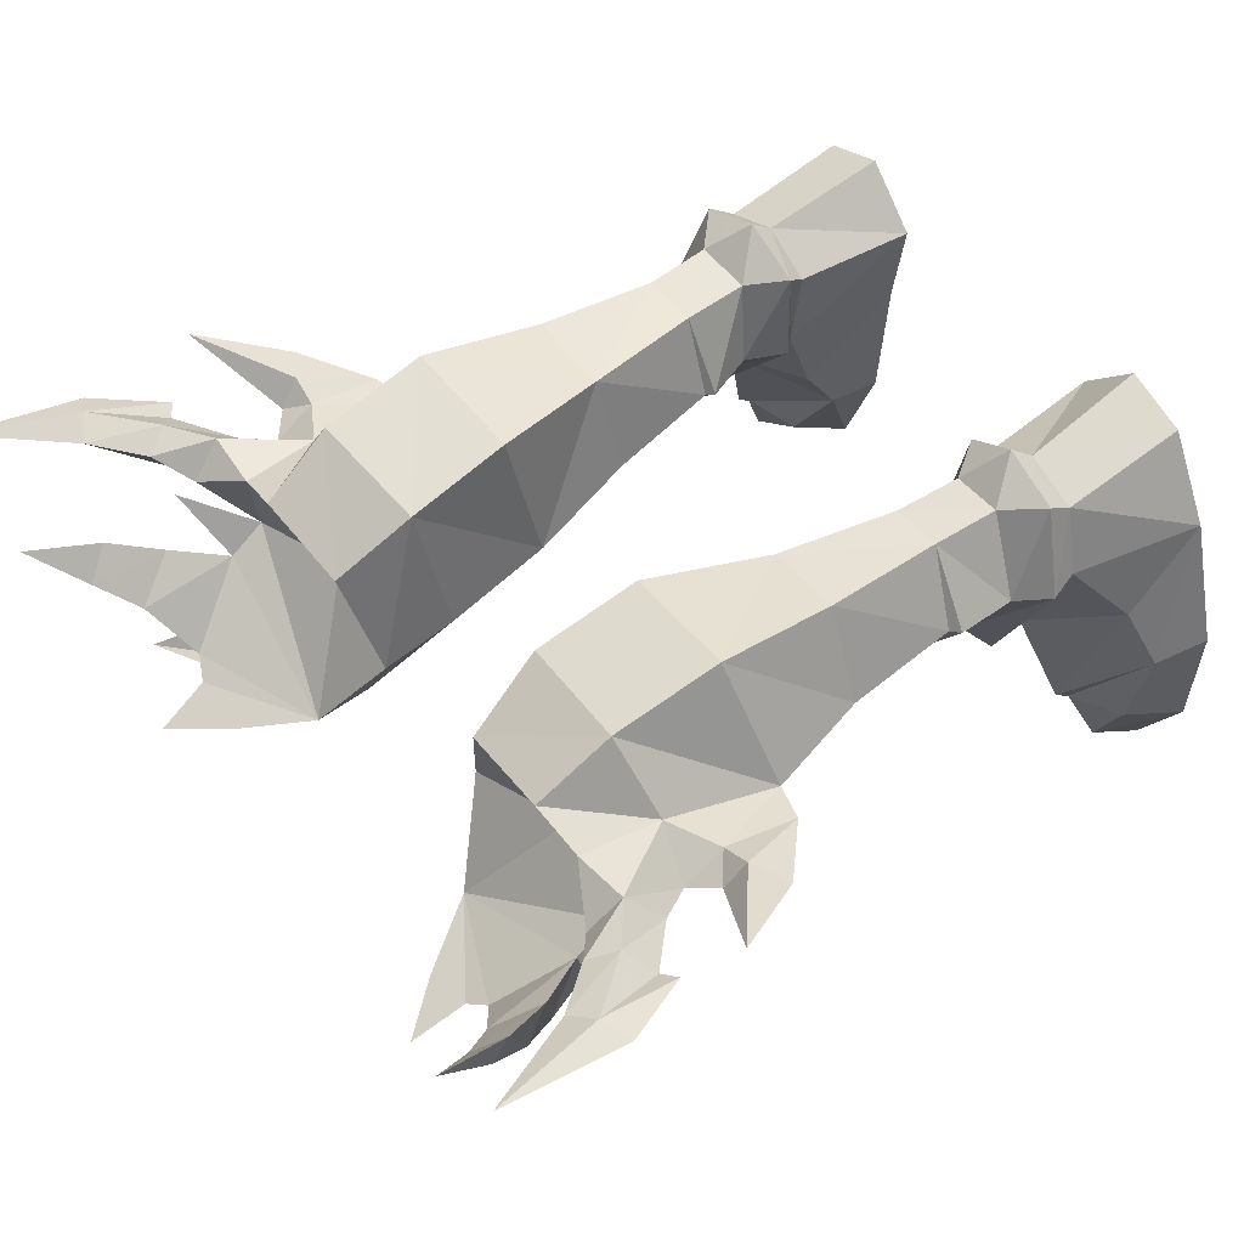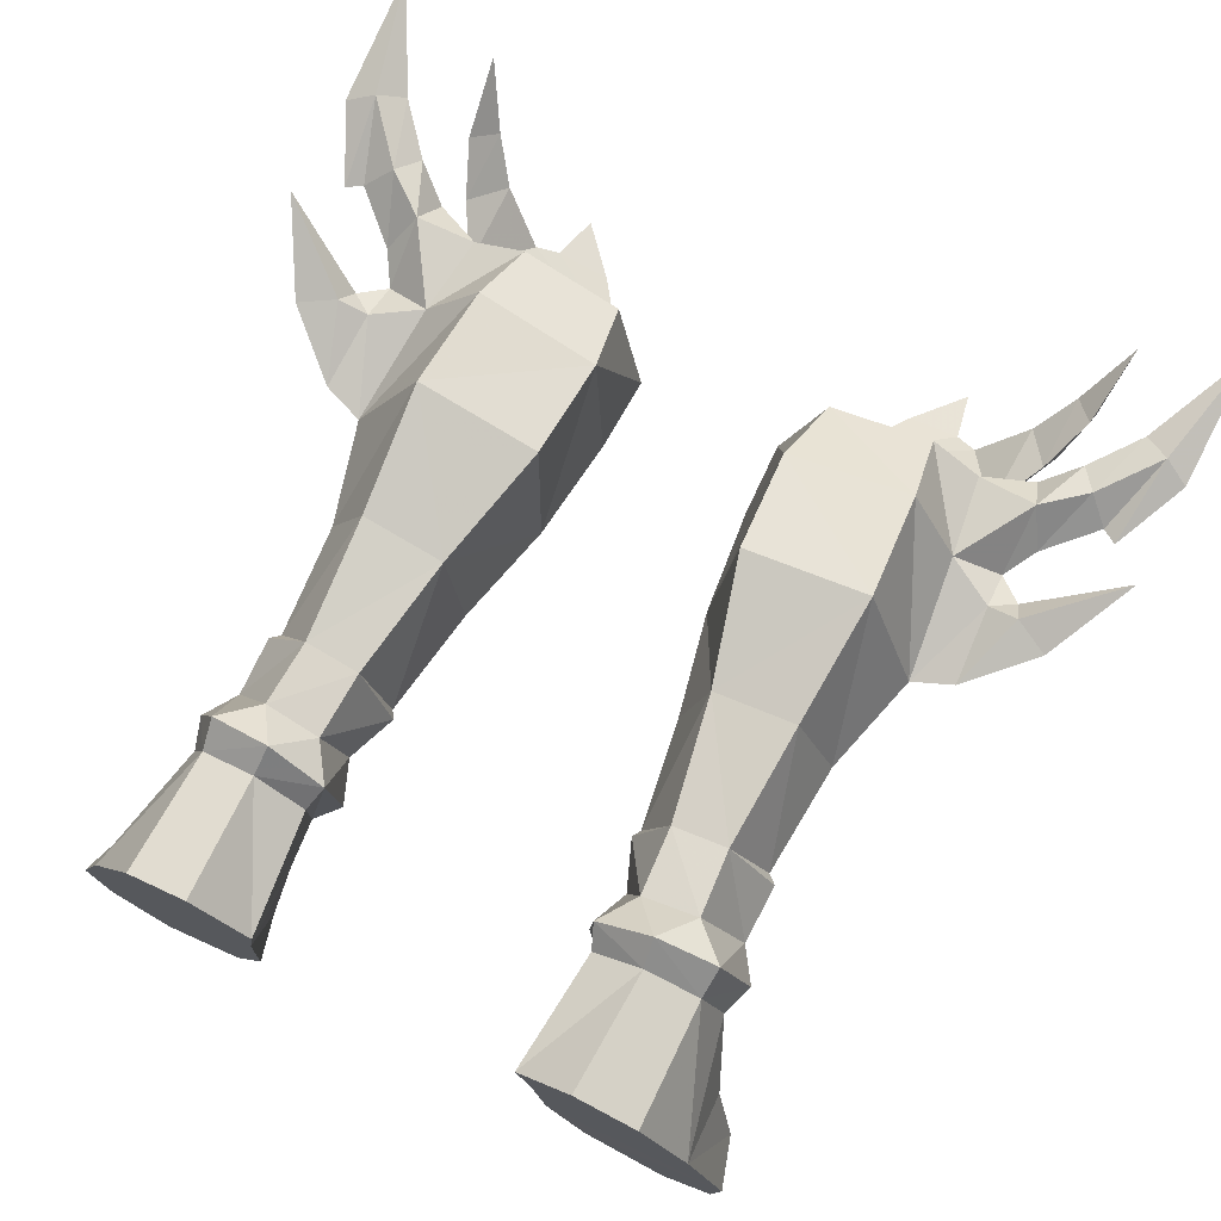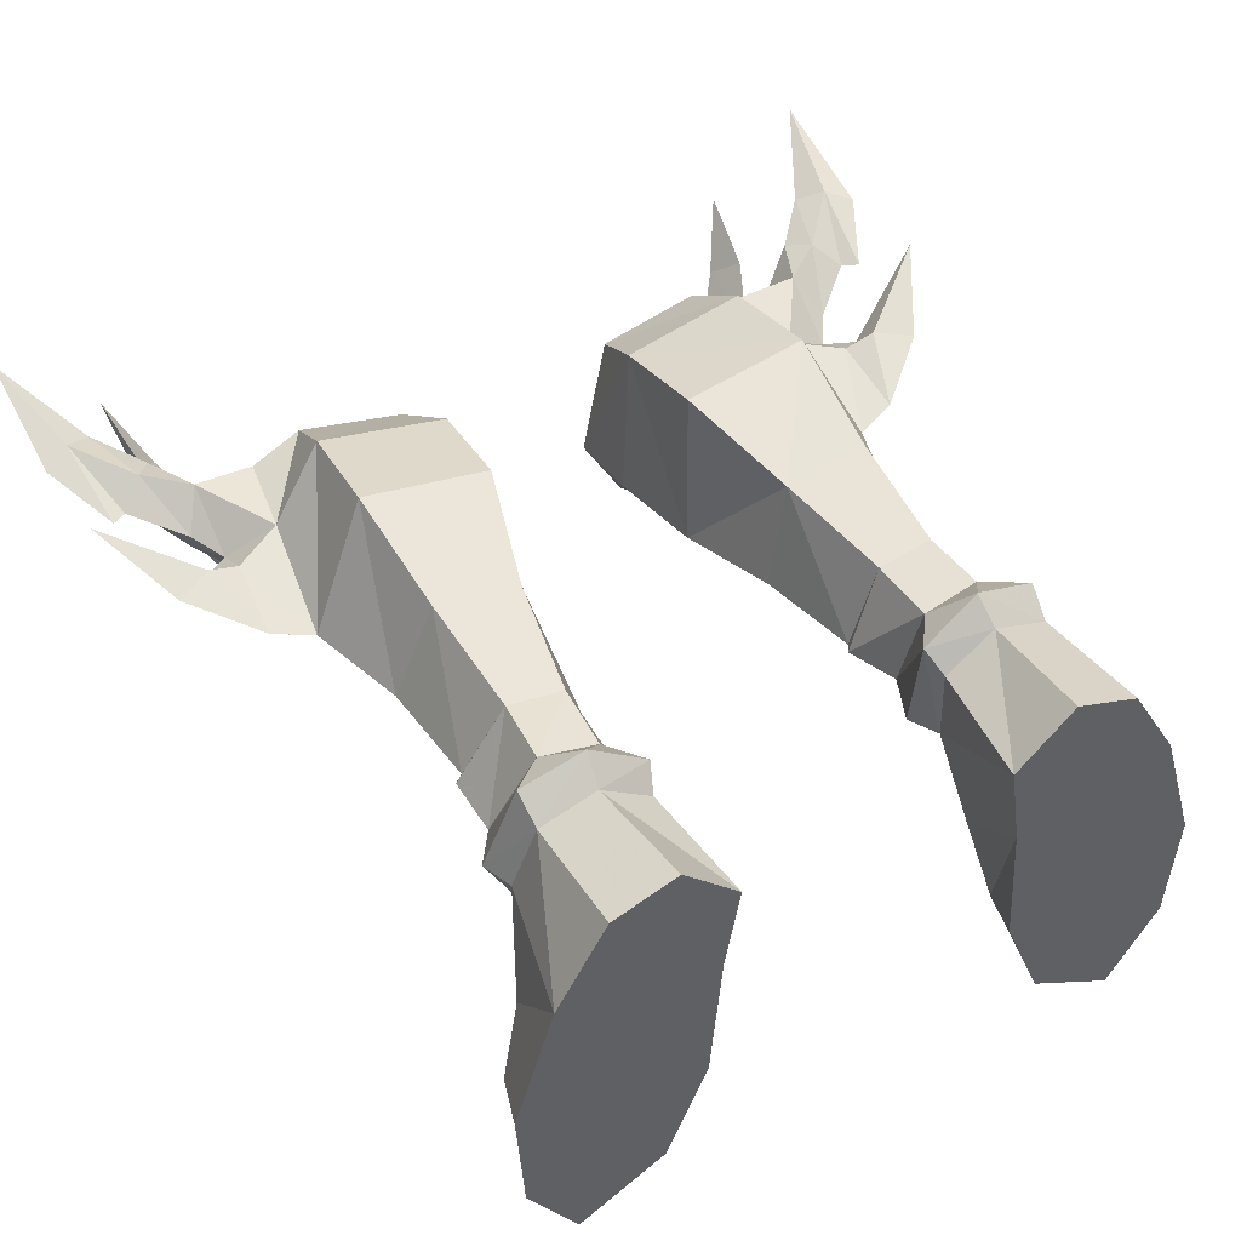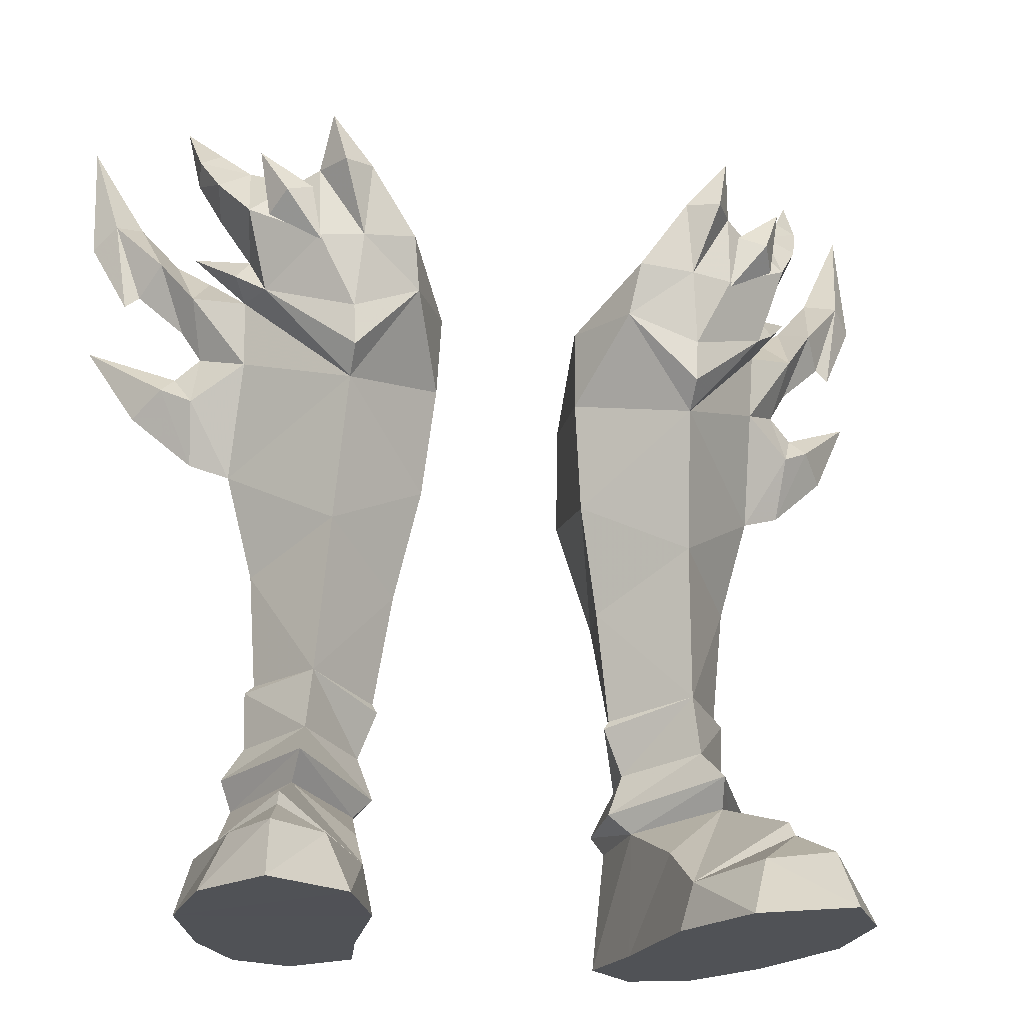
<metadata>
{"format":"obj","ext":"obj","renderer":"f3d","projection":"perspective","resolution":1024,"background":"white","views":[{"elev":49.7,"azim":53.7,"up":"+Y"},{"elev":74.8,"azim":-153.6,"up":"+Y"},{"elev":46.1,"azim":151.9,"up":"+Y"},{"elev":-20.7,"azim":-14.4,"up":"+Z"}]}
</metadata>
<code>
g warrior_shoe_male_45750
v -7.767 -2.83 30.22
v -8.046 -2.318 26.95
v -4.999 -1.71 28.3
v -5.378 -2.477 30.57
v -4.195 7.962 26.04
v -3.371 1.84 24.97
v -3.846 2.655 20.24
v -4.417 8.992 21.48
v -9.846 9.717 21.77
v -5.838 8.135 16.06
v -9.443 8.646 16.22
v -9.119 8.236 10.84
v -6.742 7.954 10.71
v -12.53 0.3715 34.24
v -13.97 0.3196 33.49
v -12.74 -1.259 31.59
v -10.67 -1.605 32.99
v -14.66 1.914 35.36
v -13.7 1.798 35.77
v -13.62 1.758 32.35
v -12.32 1.039 30.06
v -14.55 2.844 34.59
v -10.64 8.052 5.321
v -10.77 8.924 6.565
v -8.123 9.829 6.373
v -8.26 8.907 5.249
v -5.762 8.281 6.107
v -5.473 4.392 6.268
v -6.41 3.994 5.348
v -6.149 7.51 5.136
v -11.59 5.21 5.561
v -12.09 5.13 6.924
v -6.41 3.994 5.348
v -5.473 4.392 6.268
v -9.494 -0.1016 7.196
v -9.644 0.7994 5.932
v -9.293 8.432 7.972
v -11.14 5.065 8.352
v -11.21 5.018 10.91
v -11.21 4.629 16.21
v -12.46 4.339 20.79
v -9.016 1.627 8.641
v -6.167 4.496 8.118
v -5.335 4.402 10.27
v -6.893 8.045 7.77
v -8.719 1.715 11.27
v -5.335 4.402 10.27
v -5.557 4.397 10.62
v -4.84 3.733 15.49
v -10.81 4.981 11.24
v -9.598 8.72 26.48
v -11.88 5.715 25.87
v -3.252 1.365 28.36
v -4.812 5.865 29.32
v -9.21 6.636 29.6
v -11.43 5.848 29.33
v -15.72 4.293 24.8
v -16.82 5.663 23.78
v -14.19 4.728 21.38
v -14.4 3.611 24.11
v -16.02 3.969 30.93
v -16.83 5.277 29.73
v -14.83 4.645 27.88
v -14.58 3.072 28.97
v -15.06 5.684 31.69
v -13.64 4.704 30.55
v -16.77 6.247 33.7
v -18.06 5.277 33.26
v -15.26 5.861 24.61
v -13.98 5.41 24.7
v -14.19 4.728 21.38
v -16.82 5.663 23.78
v -15.79 6.248 30.58
v -13.99 6.095 29.17
v -14.83 4.645 27.88
v -16.83 5.277 29.73
v -15.06 5.684 31.69
v -13.64 4.704 30.55
v -16.77 6.247 33.7
v -17.86 6.784 33.02
v -12.74 2.076 3.052
v -13.83 -0.6353 2.071
v -10.91 -3.96 4.324
v -9.644 0.7994 5.932
v -7.142 -2.374 1.897
v -6.973 0.1518 3.682
v -13.7 1.798 35.77
v -12.53 0.3715 34.24
v -13.62 1.758 32.35
v -14.55 2.844 34.59
v -10.67 -1.605 32.99
v -12.32 1.039 30.06
v -9.75 -2.241 33.44
v -5.378 -2.477 30.57
v -12.31 2.127 28.53
v -3.252 1.365 28.36
v -8.097 2.598 27.32
v -4.812 5.865 29.32
v -9.21 6.636 29.6
v -11.43 5.848 29.33
v 7.638 -2.83 30.22
v 5.25 -2.477 30.57
v 4.871 -1.71 28.3
v 7.917 -2.318 26.95
v 4.066 7.962 26.04
v 4.288 8.992 21.48
v 3.718 2.655 20.24
v 3.242 1.841 24.97
v 9.717 9.717 21.77
v 9.314 8.646 16.22
v 5.71 8.135 16.06
v 8.99 8.236 10.84
v 6.613 7.954 10.71
v 12.4 0.3714 34.24
v 10.54 -1.605 32.99
v 12.62 -1.259 31.59
v 13.85 0.3196 33.49
v 14.53 1.914 35.36
v 13.57 1.798 35.77
v 12.19 1.039 30.06
v 13.49 1.758 32.35
v 14.43 2.844 34.59
v 10.51 8.052 5.321
v 8.132 8.907 5.249
v 7.994 9.829 6.373
v 10.64 8.924 6.565
v 5.634 8.281 6.107
v 6.02 7.51 5.136
v 6.281 3.994 5.348
v 5.345 4.392 6.268
v 11.96 5.13 6.924
v 11.47 5.21 5.561
v 6.281 3.994 5.348
v 9.516 0.7994 5.932
v 9.365 -0.1016 7.196
v 5.345 4.392 6.268
v 11.08 5.018 10.91
v 11.01 5.065 8.352
v 9.164 8.432 7.972
v 12.33 4.339 20.79
v 11.08 4.629 16.21
v 8.887 1.627 8.641
v 6.039 4.496 8.118
v 5.207 4.402 10.27
v 6.764 8.045 7.77
v 6.039 4.496 8.118
v 8.59 1.715 11.27
v 5.207 4.402 10.27
v 5.428 4.397 10.62
v 4.711 3.733 15.49
v 10.69 4.981 11.24
v 9.469 8.72 26.48
v 11.75 5.715 25.87
v 3.123 1.365 28.36
v 4.683 5.865 29.32
v 9.081 6.636 29.6
v 11.3 5.848 29.33
v 15.59 4.293 24.8
v 14.27 3.611 24.11
v 14.06 4.728 21.38
v 16.69 5.663 23.78
v 15.89 3.969 30.93
v 14.45 3.072 28.97
v 14.7 4.645 27.88
v 16.7 5.277 29.73
v 14.93 5.684 31.69
v 13.51 4.704 30.55
v 16.64 6.247 33.7
v 17.93 5.277 33.26
v 15.14 5.861 24.61
v 16.69 5.663 23.78
v 14.06 4.728 21.38
v 13.85 5.41 24.7
v 15.66 6.248 30.58
v 16.7 5.277 29.73
v 14.7 4.645 27.88
v 13.86 6.095 29.17
v 14.93 5.684 31.69
v 13.51 4.704 30.55
v 16.64 6.247 33.7
v 17.73 6.784 33.02
v 12.61 2.076 3.052
v 9.516 0.7994 5.932
v 10.78 -3.96 4.324
v 13.7 -0.6353 2.071
v 6.844 0.1518 3.682
v 7.013 -2.374 1.897
v 13.57 1.798 35.77
v 14.43 2.844 34.59
v 13.49 1.758 32.35
v 12.4 0.3714 34.24
v 12.19 1.039 30.06
v 10.54 -1.605 32.99
v 5.25 -2.477 30.57
v 9.621 -2.241 33.44
v 12.18 2.127 28.53
v 7.969 2.598 27.32
v 3.123 1.365 28.36
v 4.683 5.865 29.32
v 9.081 6.636 29.6
v 11.3 5.848 29.33
v -11.04 -4.371 3.674
v -9.694 -2.452 30.13
v -12.31 2.127 28.53
v -7.963 -1.235 23.97
v -11.72 -0.0817 28.29
v -8.292 0.4735 17.92
v -4.84 3.733 15.49
v -7.964 -2.341 25.08
v -9.232 -5.549 2.335
v -8.359 -6.436 -0.1439
v -6.628 -2.021 -0.1306
v -14.18 -5.107 -0.1432
v -12.05 -8.586 -0.1435
v -11.72 -7.137 2.409
v -13 -4.7 2.311
v -12.82 5.4 -0.1433
v -6.202 3.909 -0.1439
v -6.628 -2.021 -0.1306
v -14.49 -0.1091 -0.1432
v -10.71 9.083 -0.1434
v -5.607 7.685 -0.1438
v -14.49 -0.1091 -0.1432
v -8.359 -6.436 -0.1439
v -14.18 -5.107 -0.1432
v -8.26 8.907 5.249
v -8.005 10.06 -0.1436
v -10.71 9.083 -0.1434
v -10.64 8.052 5.321
v -6.41 3.994 5.348
v -6.202 3.909 -0.1439
v -5.607 7.685 -0.1438
v -6.149 7.51 5.136
v -12.82 5.4 -0.1433
v -11.59 5.21 5.561
v -8.005 10.06 -0.1436
v -12.05 -8.586 -0.1435
v -8.005 10.06 -0.1436
v -8.26 8.907 5.249
v -15.02 4.078 37.93
v -12.32 1.039 30.06
v -12.93 0.9582 29.27
v -11.72 -0.0817 28.29
v -14.51 3.576 31.16
v -11.72 -0.0817 28.29
v -12.93 0.9582 29.27
v -12.31 2.127 28.53
v -14.51 3.576 31.16
v -7.483 -2.994 33.57
v -5.557 4.397 10.62
v -6.167 4.496 8.118
v -3.846 2.655 20.24
v -3.371 1.84 24.97
v -3.252 1.365 28.36
v -9.75 -2.241 33.44
v -8.836 -3.779 33.39
v -12.2 2.391 25.64
v -12.46 4.339 20.79
v -12.31 2.127 28.53
v -19.05 7.571 38.16
v -19.02 6.289 32.43
v -17.47 5.413 29.28
v -13.98 4.334 26.46
v -15.04 4.744 25.52
v -18.82 7.27 27.51
v -11.88 5.715 25.87
v -13.98 4.334 26.46
v -11.43 5.848 29.33
v -19.05 7.571 38.16
v -19.02 6.289 32.43
v -17.47 5.413 29.28
v -15.04 4.744 25.52
v -18.82 7.27 27.51
v -12.46 4.339 20.79
v -11.43 5.848 29.33
v -13.64 4.704 30.55
v -12.31 2.127 28.53
v -9.362 -3.274 35.74
v -7.483 -2.994 33.57
v -15.02 4.078 37.93
v -14.51 3.576 31.16
v -12.2 2.391 25.64
v -9.362 -3.274 35.74
v -9.654 -2.596 29.83
v -11.33 -3.025 31.92
v -11.91 -1.827 31.17
v -9.654 -2.596 29.83
v -10.13 -2.59 32.41
v -11.33 -3.025 31.92
v -12.38 -1.812 34.21
v -12.38 -1.812 34.21
v 10.91 -4.371 3.674
v 9.566 -2.452 30.13
v 12.18 2.127 28.53
v 11.61 -0.4434 28.27
v 7.834 -1.235 23.97
v 8.164 0.4735 17.92
v 4.711 3.733 15.49
v 7.835 -2.341 25.08
v 8.23 -6.436 -0.1439
v 9.103 -5.549 2.335
v 6.5 -2.021 -0.1306
v 14.05 -5.107 -0.1432
v 11.59 -7.137 2.409
v 11.92 -8.586 -0.1435
v 12.87 -4.7 2.311
v 12.69 5.4 -0.1433
v 6.5 -2.021 -0.1306
v 6.074 3.909 -0.1439
v 14.36 -0.109 -0.1432
v 10.58 9.083 -0.1434
v 5.478 7.685 -0.1439
v 14.36 -0.109 -0.1432
v 8.23 -6.436 -0.1439
v 14.05 -5.107 -0.1432
v 8.132 8.907 5.249
v 10.58 9.083 -0.1434
v 7.877 10.06 -0.1436
v 10.51 8.052 5.321
v 6.281 3.994 5.348
v 5.478 7.685 -0.1439
v 6.074 3.909 -0.1439
v 6.02 7.51 5.136
v 12.69 5.4 -0.1433
v 11.47 5.21 5.561
v 7.877 10.06 -0.1436
v 11.92 -8.586 -0.1435
v 8.132 8.907 5.249
v 7.877 10.06 -0.1436
v 14.89 4.078 37.93
v 12.19 1.039 30.06
v 11.61 -0.4434 28.27
v 12.8 0.9582 29.27
v 14.38 3.576 31.16
v 11.61 -0.4434 28.27
v 12.18 2.127 28.53
v 12.8 0.9582 29.27
v 14.38 3.576 31.16
v 7.355 -2.994 33.57
v 5.428 4.397 10.62
v 3.718 2.655 20.24
v 3.123 1.365 28.36
v 3.242 1.841 24.97
v 9.621 -2.241 33.44
v 8.708 -3.779 33.39
v 12.07 2.391 25.64
v 12.33 4.339 20.79
v 12.18 2.127 28.53
v 18.92 7.571 38.16
v 18.89 6.289 32.43
v 17.34 5.413 29.28
v 13.85 4.334 26.46
v 14.92 4.744 25.52
v 18.7 7.27 27.51
v 11.75 5.715 25.87
v 13.85 4.334 26.46
v 11.3 5.848 29.33
v 18.92 7.571 38.16
v 18.89 6.289 32.43
v 17.34 5.413 29.28
v 14.92 4.744 25.52
v 18.7 7.27 27.51
v 12.33 4.339 20.79
v 11.3 5.848 29.33
v 12.18 2.127 28.53
v 13.51 4.704 30.55
v 7.355 -2.994 33.57
v 9.233 -3.274 35.74
v 14.89 4.078 37.93
v 14.38 3.576 31.16
v 12.07 2.391 25.64
v 9.233 -3.274 35.74
v 9.525 -2.596 29.83
v 11.79 -1.827 31.17
v 11.2 -3.025 31.92
v 9.525 -2.596 29.83
v 11.2 -3.025 31.92
v 9.998 -2.59 32.41
v 12.25 -1.812 34.21
v 12.25 -1.812 34.21
f 1 2 3
f 3 4 1
f 5 6 7
f 7 8 5
f 9 8 10
f 10 11 9
f 12 11 10
f 10 13 12
f 14 15 16
f 16 17 14
f 18 15 14
f 14 19 18
f 16 15 20
f 20 21 16
f 22 20 15
f 15 18 22
f 23 24 25
f 25 26 23
f 27 28 29
f 29 30 27
f 27 30 26
f 26 25 27
f 23 31 32
f 32 24 23
f 33 34 35
f 35 36 33
f 35 32 31
f 31 36 35
f 12 37 38
f 38 39 12
f 9 11 40
f 40 41 9
f 32 35 42
f 42 38 32
f 42 35 34
f 34 43 42
f 44 45 13
f 42 46 39
f 39 38 42
f 43 47 46
f 46 42 43
f 48 13 10
f 10 49 48
f 11 12 50
f 50 40 11
f 5 8 9
f 9 51 5
f 10 8 7
f 7 49 10
f 51 9 41
f 41 52 51
f 53 6 5
f 5 54 53
f 54 5 51
f 51 55 54
f 55 51 52
f 52 56 55
f 57 58 59
f 59 60 57
f 61 62 63
f 63 64 61
f 65 61 64
f 64 66 65
f 67 68 61
f 61 65 67
f 69 70 71
f 71 72 69
f 73 74 75
f 75 76 73
f 77 78 74
f 74 73 77
f 79 77 73
f 73 80 79
f 81 82 83
f 83 84 81
f 84 83 85
f 85 86 84
f 87 88 89
f 89 90 87
f 88 91 92
f 92 89 88
f 91 93 94
f 95 92 94
f 94 96 97
f 98 99 97
f 99 100 97
f 100 95 97
f 96 98 97
f 95 94 97
f 101 102 103
f 103 104 101
f 105 106 107
f 107 108 105
f 109 110 111
f 111 106 109
f 112 113 111
f 111 110 112
f 114 115 116
f 116 117 114
f 118 119 114
f 114 117 118
f 116 120 121
f 121 117 116
f 122 118 117
f 117 121 122
f 123 124 125
f 125 126 123
f 127 128 129
f 129 130 127
f 127 125 124
f 124 128 127
f 123 126 131
f 131 132 123
f 133 134 135
f 135 136 133
f 135 134 132
f 132 131 135
f 112 137 138
f 138 139 112
f 109 140 141
f 141 110 109
f 131 138 142
f 142 135 131
f 142 143 136
f 136 135 142
f 144 145 146
f 142 138 137
f 137 147 142
f 143 142 147
f 147 148 143
f 149 150 111
f 111 113 149
f 110 141 151
f 151 112 110
f 105 152 109
f 109 106 105
f 111 150 107
f 107 106 111
f 152 153 140
f 140 109 152
f 154 155 105
f 105 108 154
f 155 156 152
f 152 105 155
f 156 157 153
f 153 152 156
f 158 159 160
f 160 161 158
f 162 163 164
f 164 165 162
f 166 167 163
f 163 162 166
f 168 166 162
f 162 169 168
f 170 171 172
f 172 173 170
f 174 175 176
f 176 177 174
f 178 174 177
f 177 179 178
f 180 181 174
f 174 178 180
f 182 183 184
f 184 185 182
f 183 186 187
f 187 184 183
f 188 189 190
f 190 191 188
f 191 190 192
f 192 193 191
f 193 194 195
f 196 194 192
f 194 197 198
f 199 197 200
f 200 197 201
f 201 197 196
f 198 197 199
f 196 197 194
f 202 83 82
f 85 83 202
f 1 203 2
f 204 205 206
f 207 40 46
f 207 46 208
f 2 209 3
f 85 210 211
f 211 212 85
f 213 214 215
f 215 216 213
f 217 218 219
f 219 220 217
f 218 217 221
f 221 222 218
f 214 211 210
f 210 215 214
f 216 82 223
f 223 213 216
f 220 219 224
f 224 225 220
f 24 38 37
f 37 25 24
f 226 227 228
f 228 229 226
f 230 231 232
f 232 233 230
f 27 25 45
f 234 235 229
f 229 228 234
f 81 235 234
f 86 230 84
f 222 221 236
f 224 237 225
f 216 202 82
f 202 210 85
f 215 202 216
f 215 210 202
f 82 234 223
f 86 85 231
f 231 85 212
f 84 235 81
f 231 230 86
f 232 238 239
f 82 81 234
f 233 232 239
f 19 240 18
f 18 240 22
f 241 242 243
f 241 244 242
f 245 246 247
f 246 248 247
f 1 4 249
f 39 50 12
f 37 12 13
f 50 39 46
f 46 47 250
f 48 44 13
f 24 32 38
f 251 28 27
f 207 208 252
f 41 40 207
f 3 253 254
f 3 254 4
f 1 255 203
f 1 256 255
f 1 249 256
f 205 252 253
f 257 60 258
f 259 64 257
f 61 68 62
f 67 260 68
f 260 261 68
f 68 261 262
f 68 262 62
f 64 263 257
f 60 263 264
f 60 264 57
f 57 265 58
f 264 265 57
f 60 59 258
f 266 70 267
f 268 74 78
f 76 80 73
f 79 80 269
f 269 80 270
f 80 271 270
f 80 76 271
f 74 267 75
f 70 272 267
f 70 69 272
f 69 72 273
f 272 69 273
f 70 274 71
f 259 66 64
f 275 276 277
f 257 263 60
f 268 266 74
f 74 266 267
f 64 63 263
f 206 2 203
f 45 251 27
f 45 37 13
f 25 37 45
f 16 21 206
f 93 278 279
f 90 280 87
f 95 281 92
f 282 41 205
f 41 207 205
f 2 206 209
f 204 282 205
f 3 209 205
f 249 283 256
f 256 283 255
f 17 16 203
f 203 16 206
f 255 17 203
f 284 285 286
f 287 288 289
f 288 290 289
f 285 291 286
f 205 209 206
f 266 274 70
f 3 205 253
f 40 50 46
f 46 250 208
f 205 207 252
f 292 185 184
f 187 292 184
f 101 104 293
f 294 295 296
f 297 147 141
f 297 298 147
f 104 103 299
f 187 300 301
f 300 187 302
f 303 304 305
f 304 303 306
f 307 308 309
f 308 307 310
f 309 311 307
f 311 309 312
f 305 301 300
f 301 305 304
f 306 313 185
f 313 306 303
f 310 314 308
f 314 310 315
f 126 139 138
f 139 126 125
f 316 317 318
f 317 316 319
f 320 321 322
f 321 320 323
f 127 145 125
f 324 319 325
f 319 324 317
f 182 324 325
f 186 183 320
f 312 326 311
f 314 315 327
f 306 185 292
f 292 187 301
f 304 306 292
f 304 292 301
f 185 313 324
f 186 322 187
f 322 302 187
f 183 182 325
f 322 186 320
f 321 328 329
f 185 324 182
f 323 328 321
f 119 118 330
f 118 122 330
f 331 332 333
f 331 333 334
f 335 336 337
f 337 336 338
f 101 339 102
f 137 112 151
f 139 113 112
f 151 147 137
f 147 340 148
f 149 113 144
f 126 138 131
f 146 127 130
f 297 341 298
f 140 297 141
f 103 342 343
f 103 102 342
f 101 293 344
f 101 344 345
f 101 345 339
f 296 343 341
f 346 347 159
f 348 346 163
f 162 165 169
f 168 169 349
f 349 169 350
f 169 351 350
f 169 165 351
f 163 346 352
f 159 353 352
f 159 158 353
f 158 161 354
f 353 158 354
f 159 347 160
f 355 356 173
f 357 179 177
f 175 174 181
f 180 358 181
f 358 359 181
f 181 359 360
f 181 360 175
f 177 176 356
f 173 356 361
f 173 361 170
f 170 362 171
f 361 362 170
f 173 172 363
f 348 163 167
f 364 365 366
f 346 159 352
f 357 177 355
f 177 356 355
f 163 352 164
f 295 293 104
f 145 127 146
f 145 113 139
f 125 145 139
f 116 295 120
f 195 367 368
f 189 188 369
f 196 192 370
f 371 296 140
f 140 296 297
f 104 299 295
f 294 296 371
f 103 296 299
f 339 345 372
f 345 344 372
f 115 293 116
f 293 295 116
f 344 293 115
f 373 374 375
f 376 377 378
f 378 377 379
f 375 374 380
f 296 295 299
f 355 173 363
f 103 343 296
f 141 147 151
f 147 298 340
f 296 341 297
f 44 251 45
f 144 113 145
f 194 367 195
f 93 279 94
f 194 193 192
f 92 91 94

</code>
